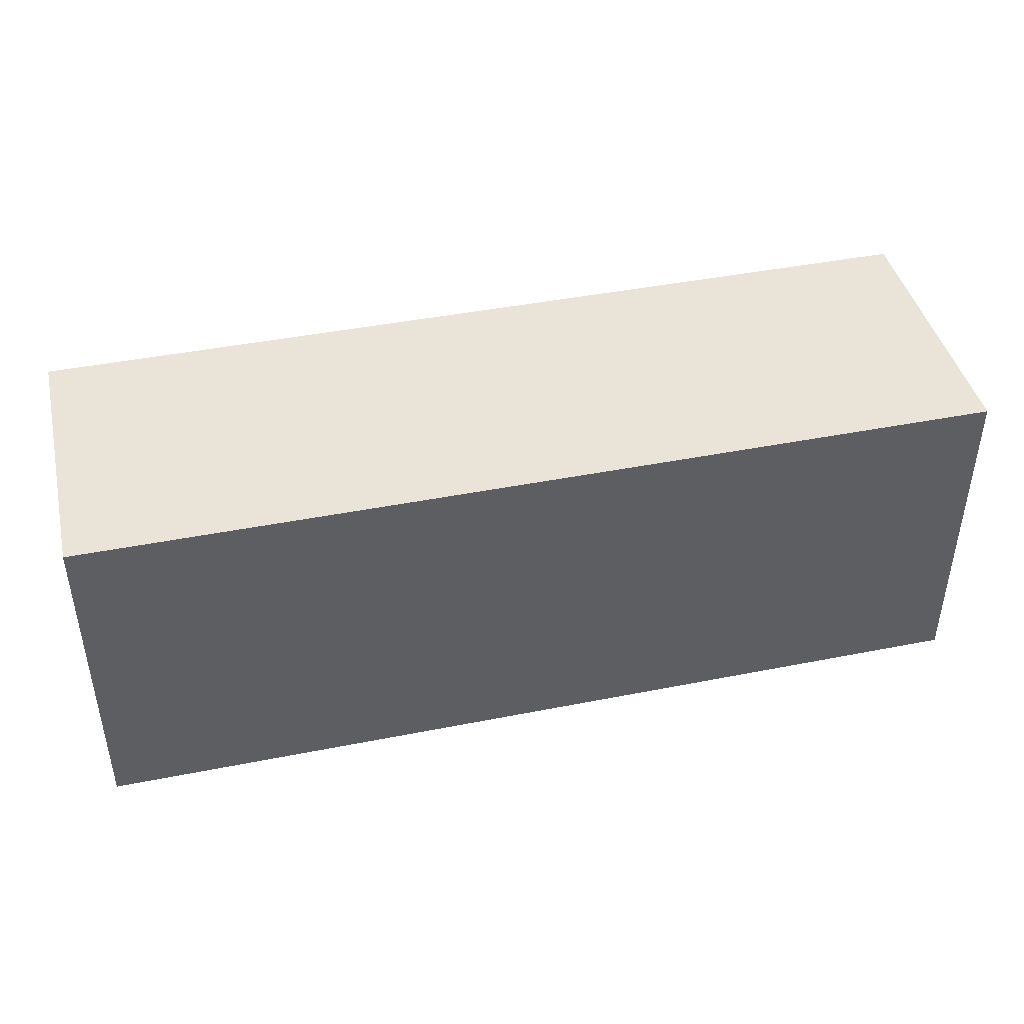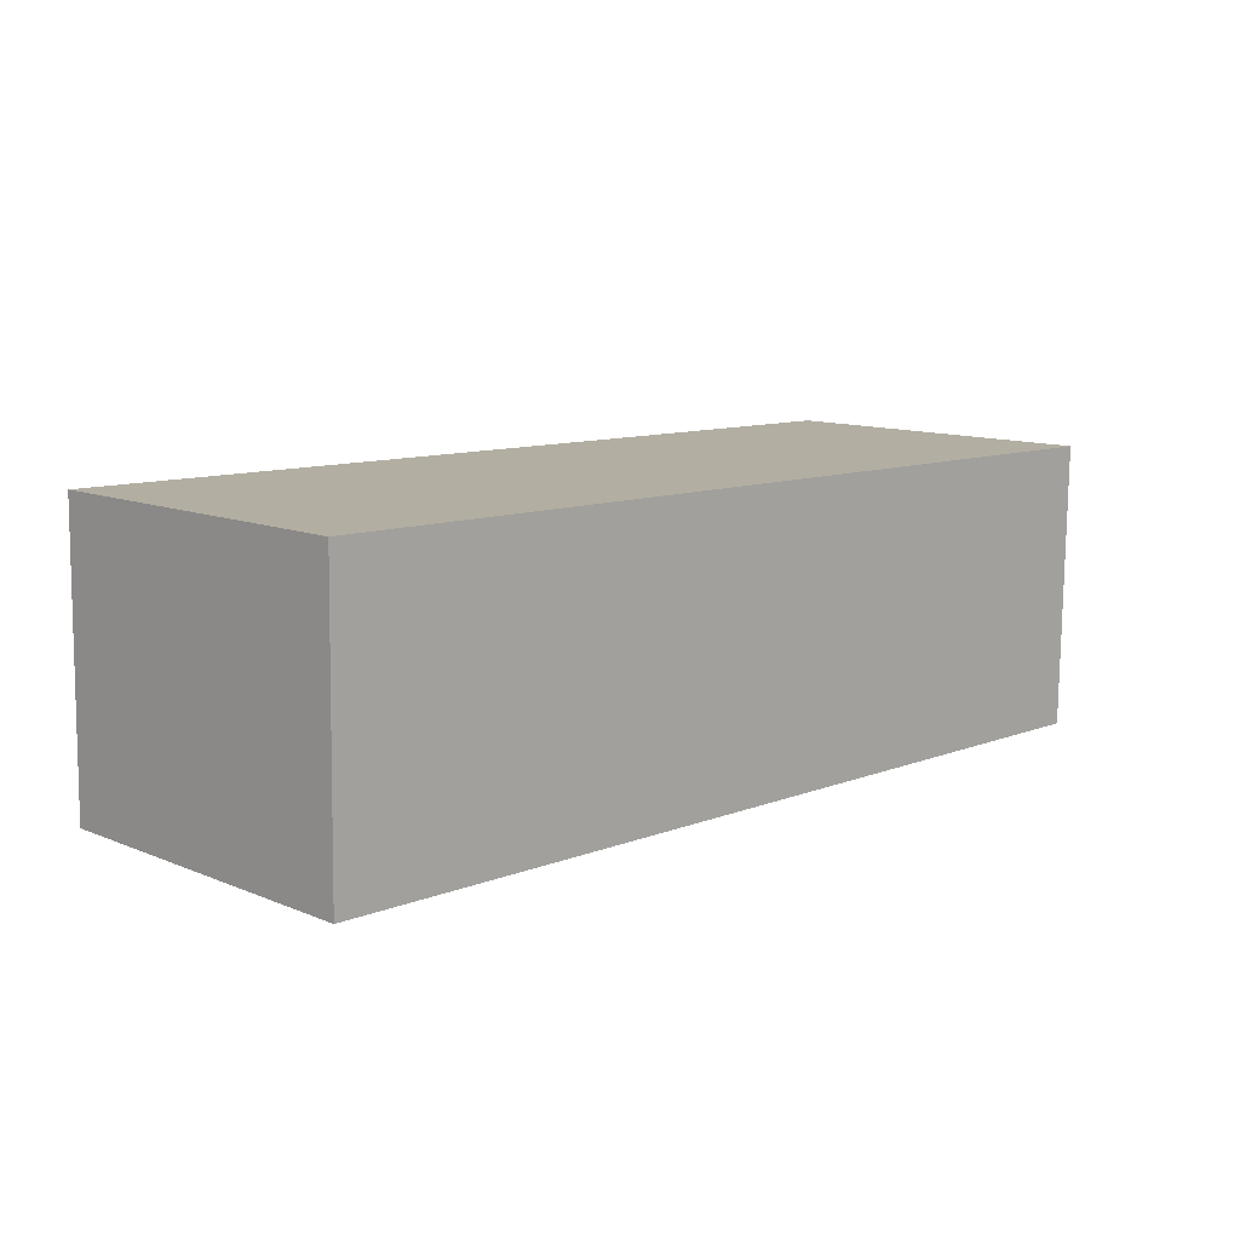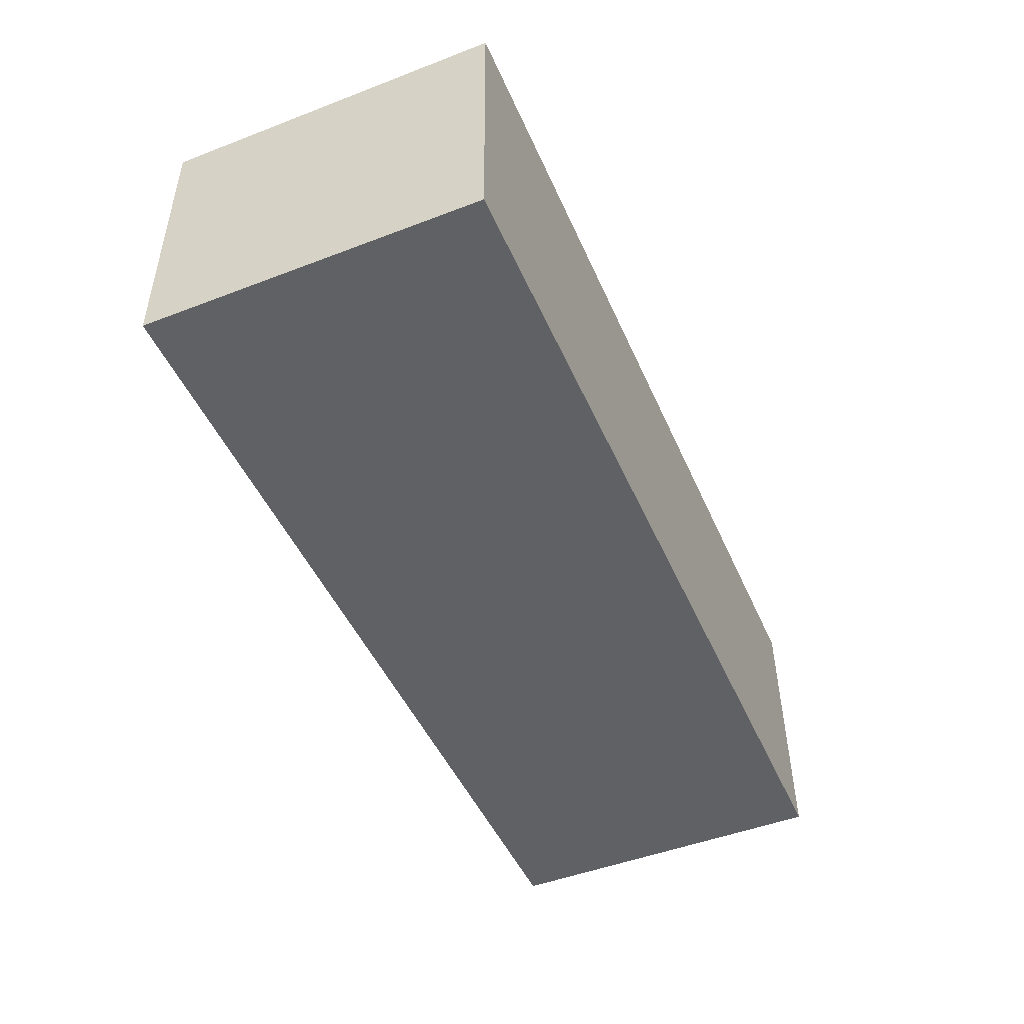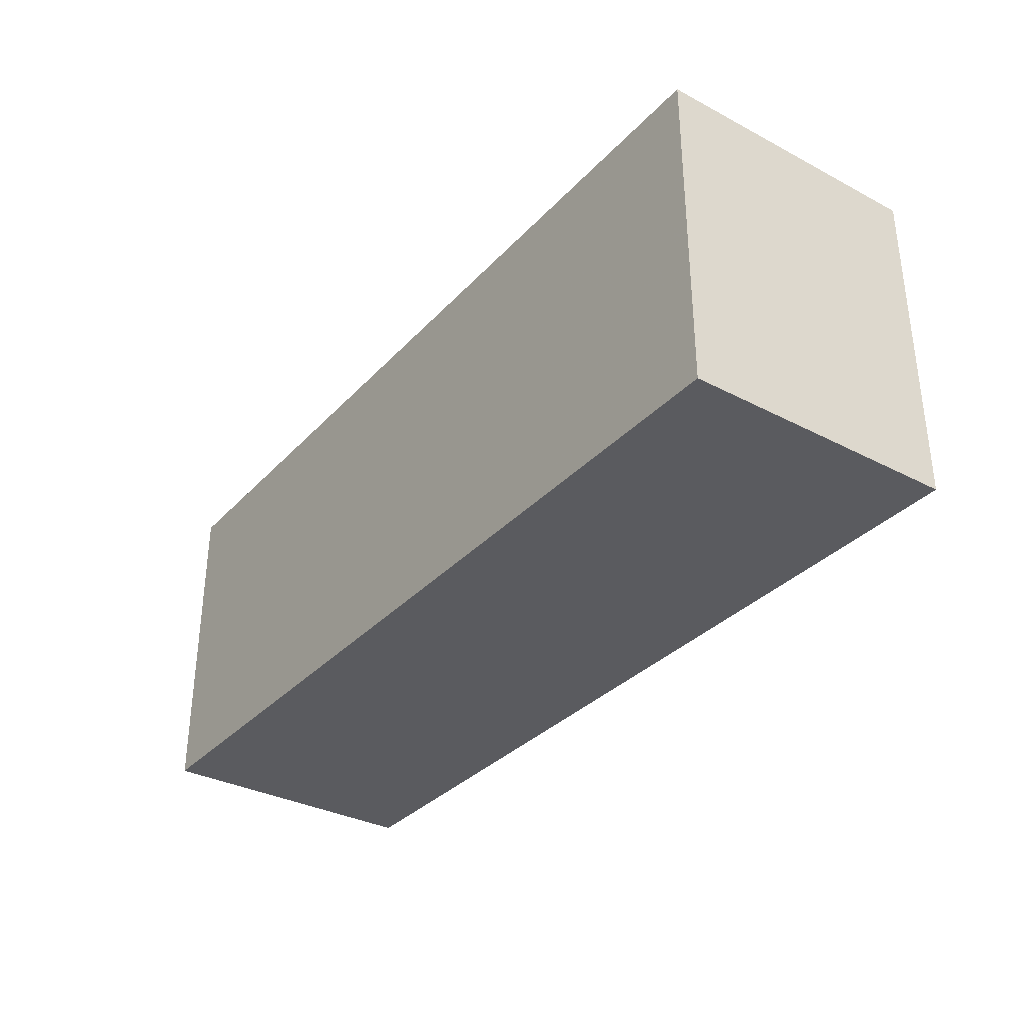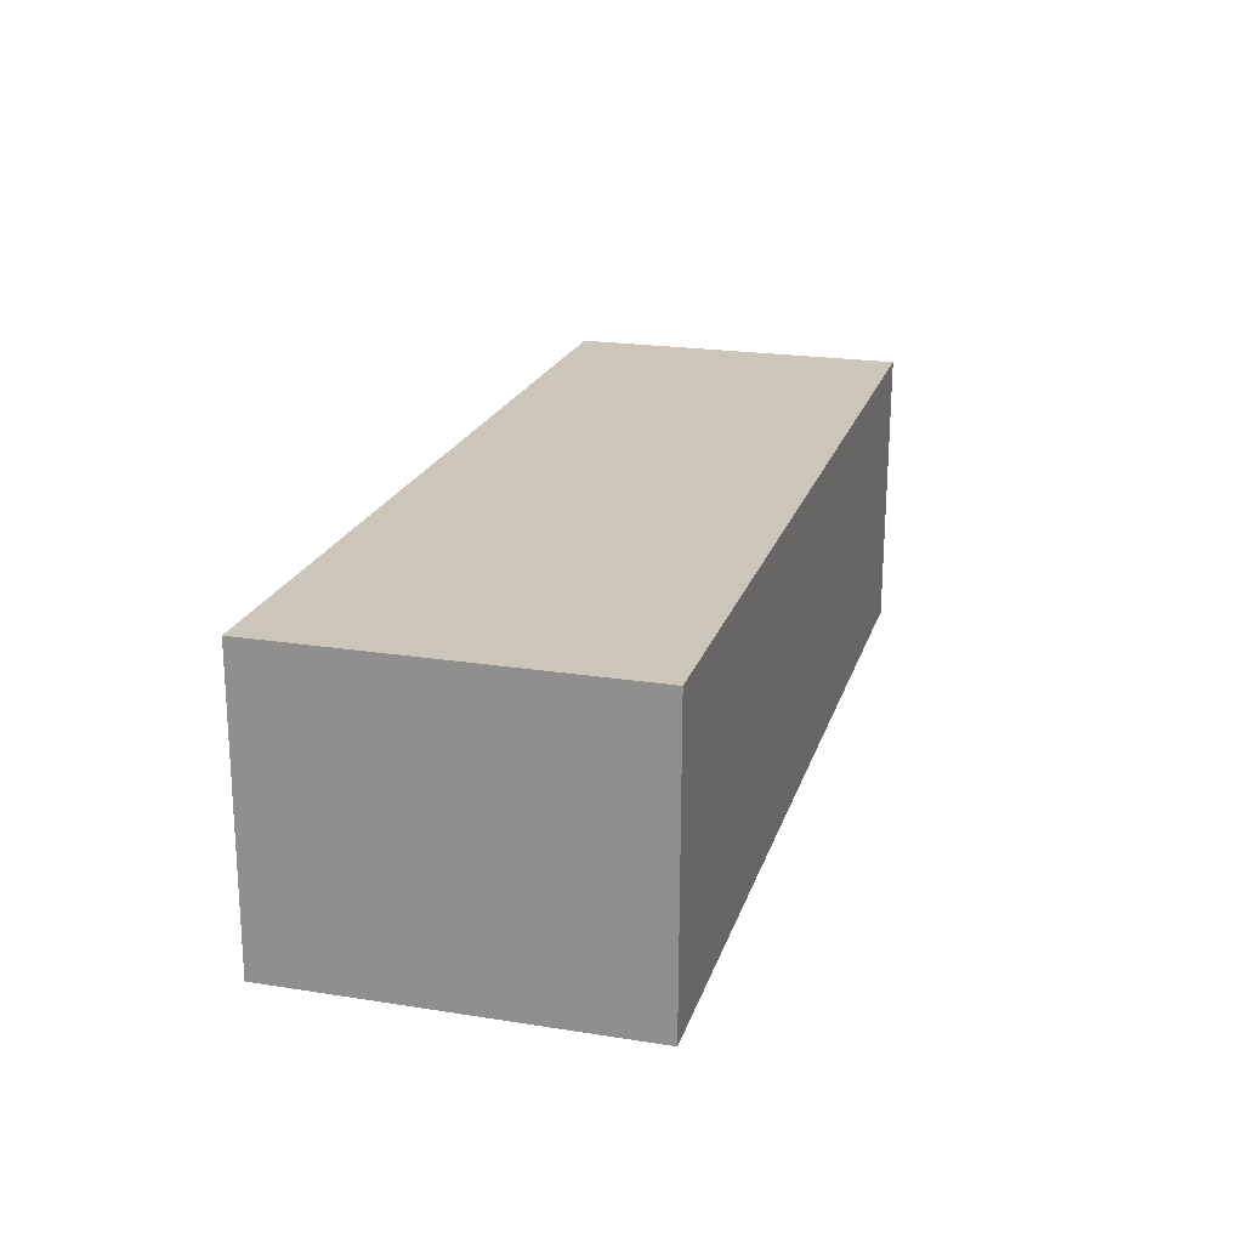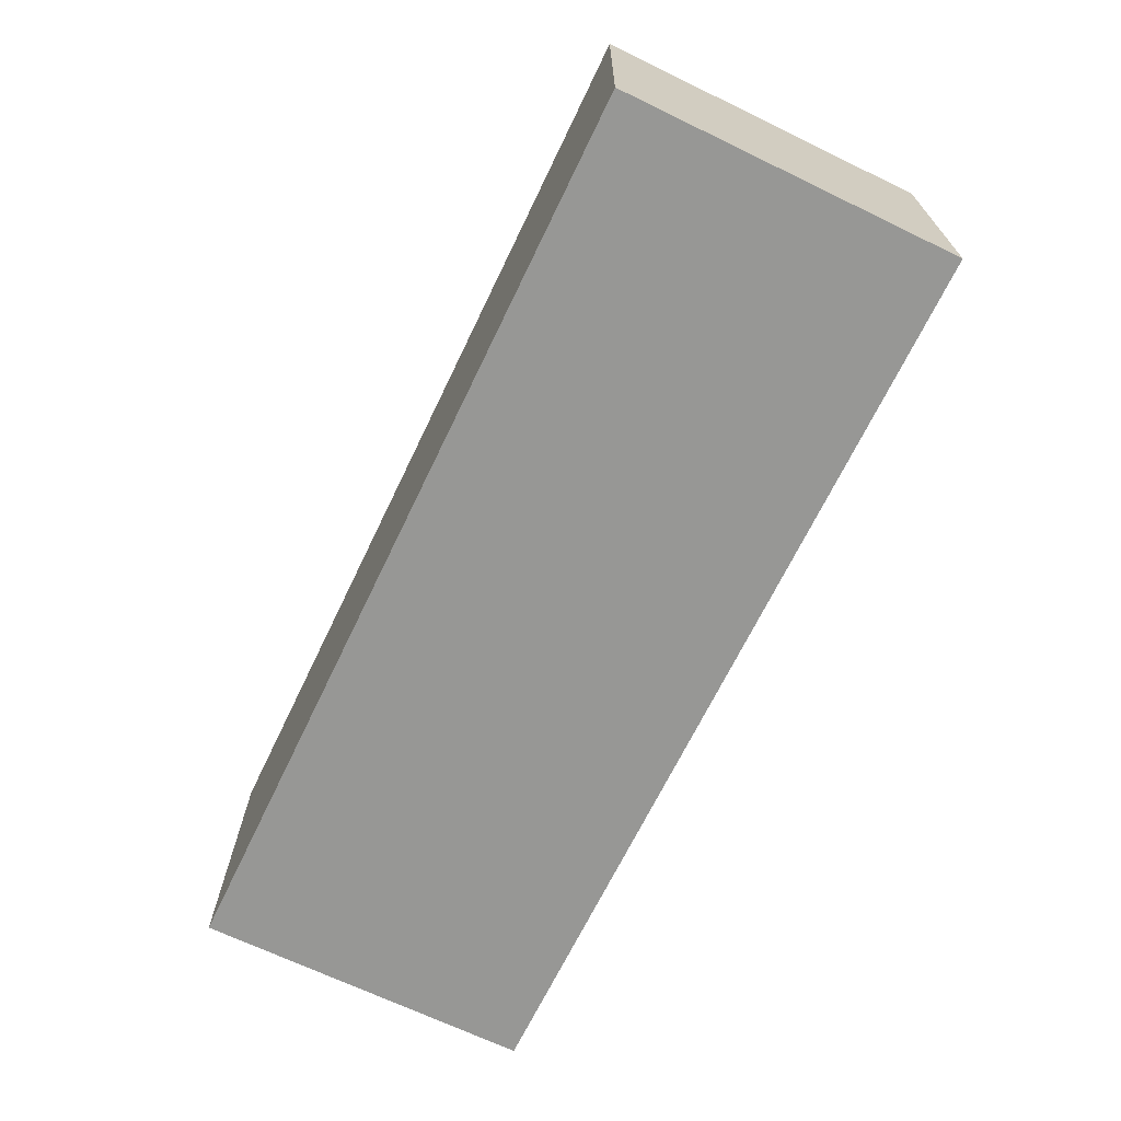
<metadata>
{"format":"obj","ext":"obj","renderer":"f3d","projection":"perspective","resolution":1024,"background":"white","views":[{"elev":43.1,"azim":-14.1,"up":"+Z"},{"elev":11.3,"azim":-45.2,"up":"+Y"},{"elev":-48.7,"azim":113.1,"up":"+Y"},{"elev":-33.5,"azim":-126.5,"up":"+Z"},{"elev":21.8,"azim":-74.6,"up":"+Y"},{"elev":-68.9,"azim":64.3,"up":"+Y"}]}
</metadata>
<code>
v 0.3167 -0.03434 0.04269
v 0.3167 -0.03434 0.007037
v 0.2197 -0.03284 0.007037
v 0.2197 -0.03284 0.04269
v 0.3172 -0.00467 0.04269
v 0.3172 -0.00467 0.007037
v 0.2202 -0.003178 0.04269
v 0.2202 -0.003178 0.007037
f 2 3 1
f 2 8 3
f 1 3 4
f 1 6 2
f 6 8 2
f 8 4 3
f 4 7 1
f 5 6 1
f 6 5 8
f 8 7 4
f 7 5 1
f 8 5 7

</code>
